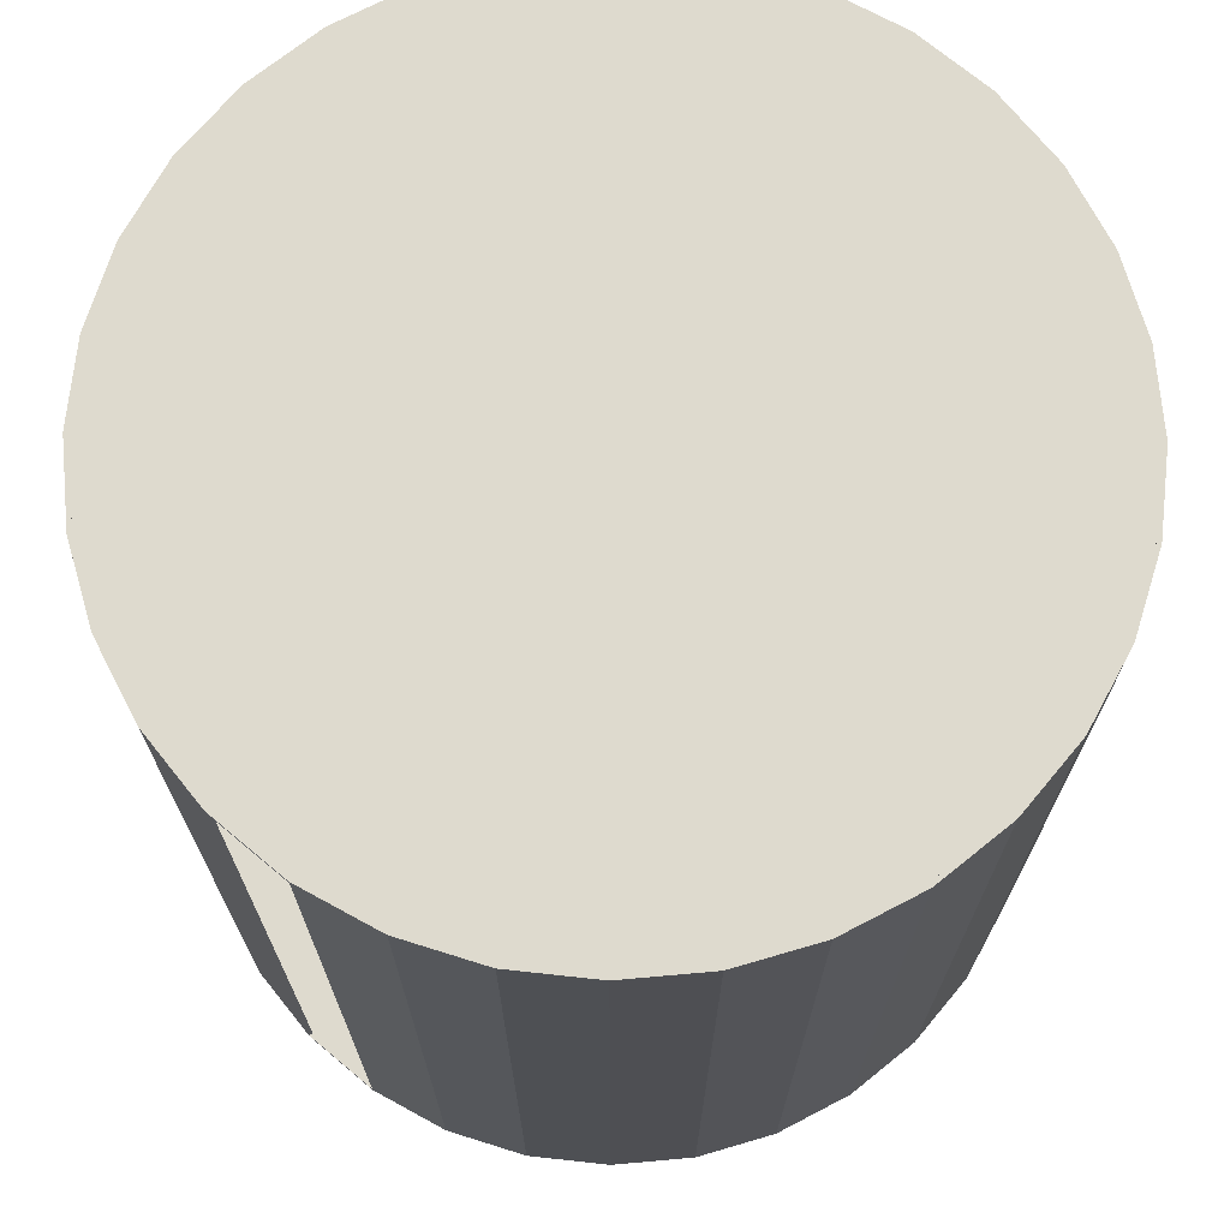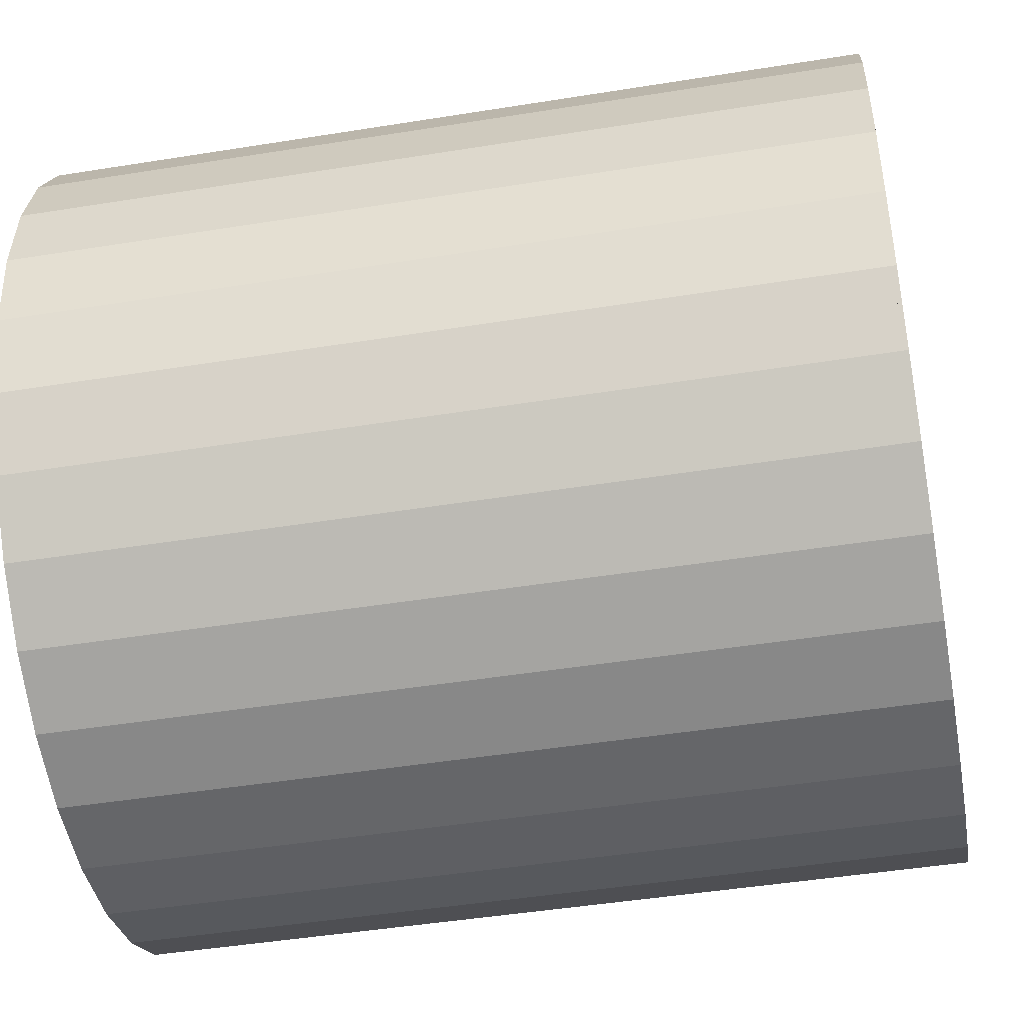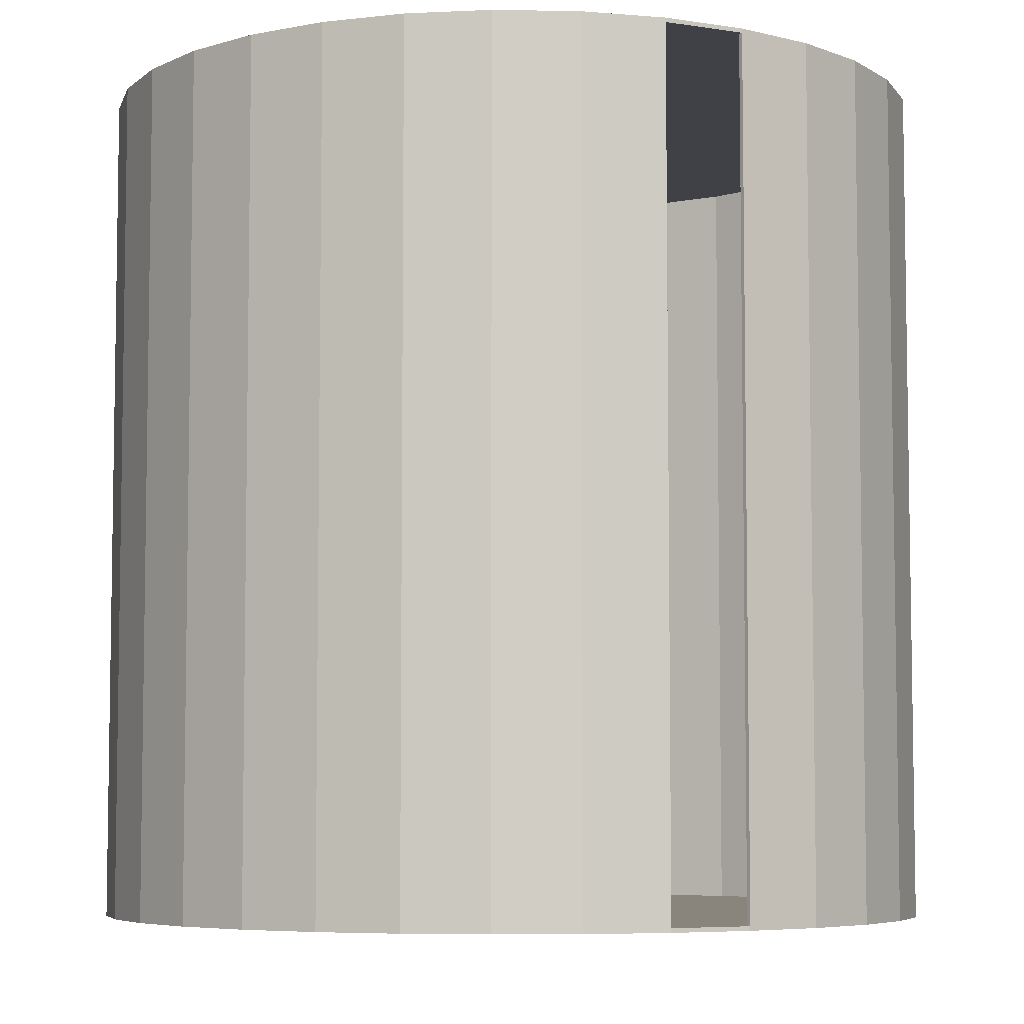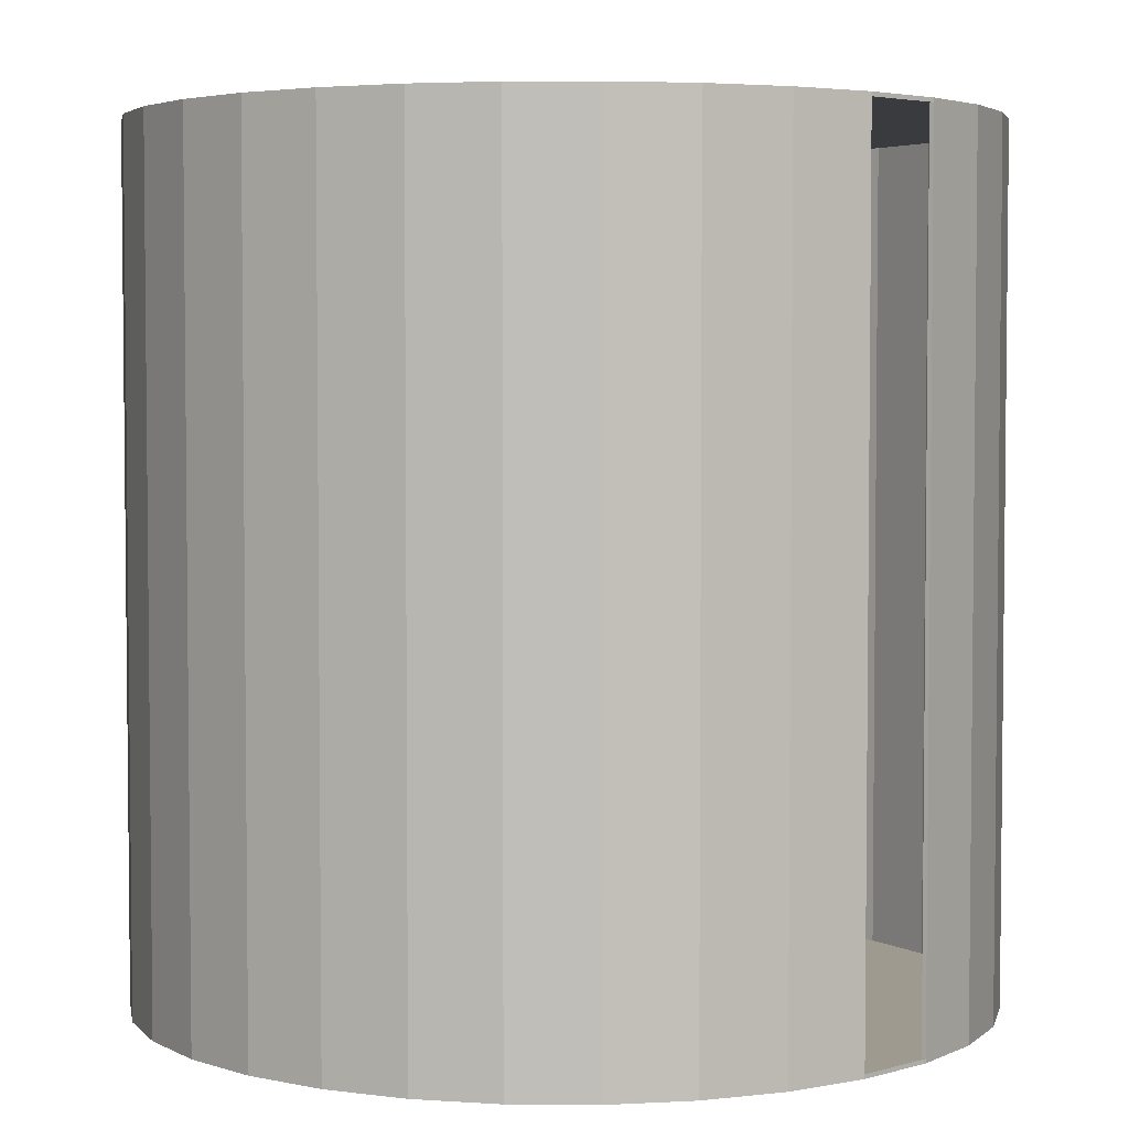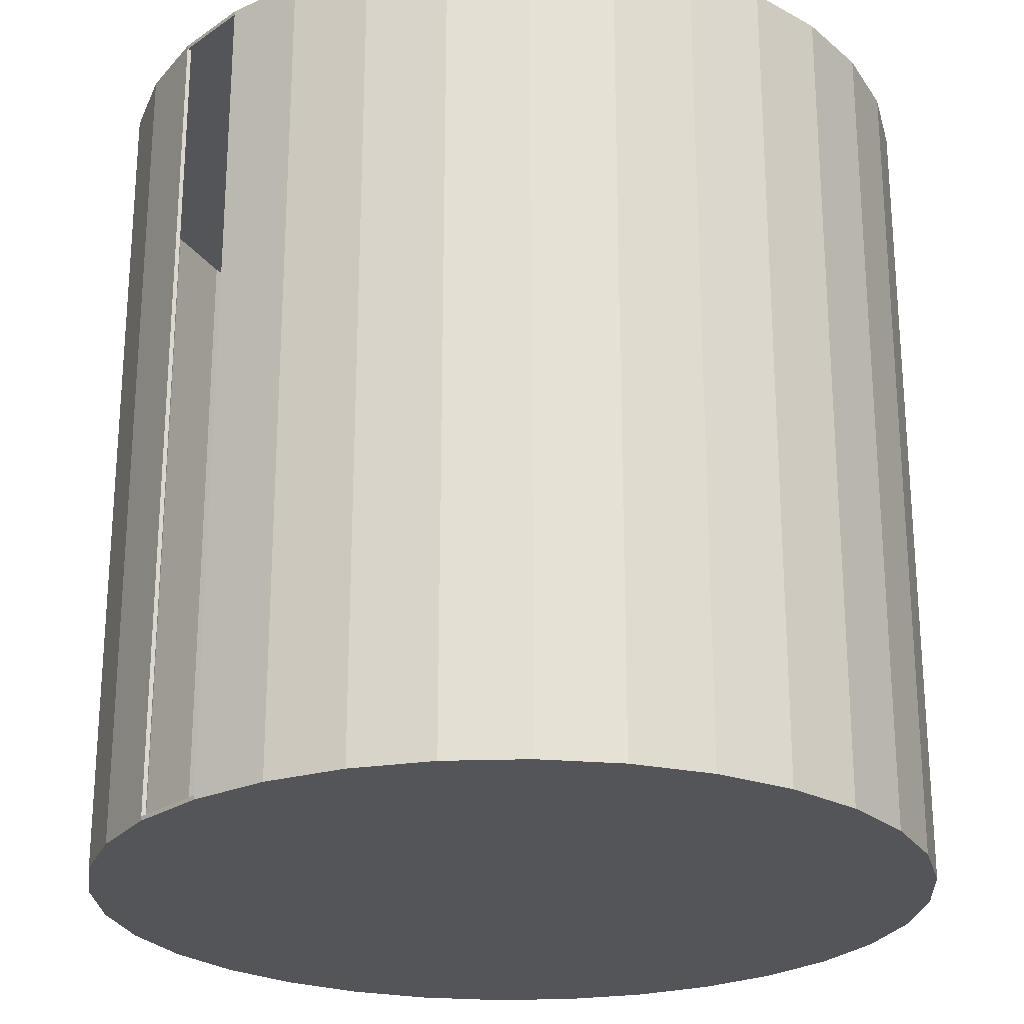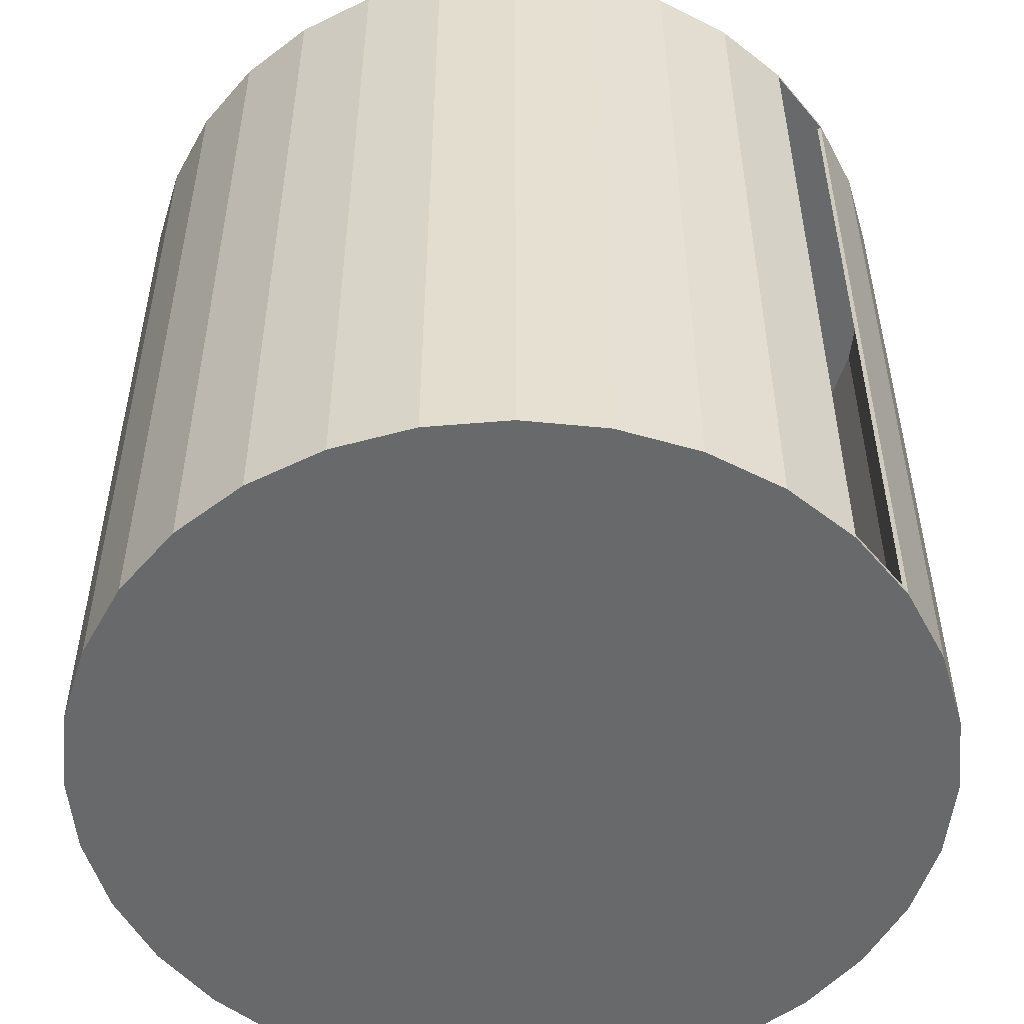
<metadata>
{"format":"obj","ext":"obj","renderer":"f3d","projection":"perspective","resolution":1024,"background":"white","views":[{"elev":71.3,"azim":-10.7,"up":"+Y"},{"elev":-46.5,"azim":-79.6,"up":"+Z"},{"elev":-6.0,"azim":-76.2,"up":"+Y"},{"elev":3.9,"azim":-94.3,"up":"+Y"},{"elev":-24.4,"azim":-2.5,"up":"+Y"},{"elev":-52.6,"azim":-101.7,"up":"+Y"}]}
</metadata>
<code>
o Cylinder
v 0 -1 -1
v 0 1 -1
v 0.1951 -1 -0.9808
v 0.1951 1 -0.9808
v 0.3827 -1 -0.9239
v 0.3827 1 -0.9239
v 0.5556 -1 -0.8315
v 0.5556 1 -0.8315
v 0.7071 -1 -0.7071
v 0.7071 1 -0.7071
v 0.8315 -1 -0.5556
v 0.8315 1 -0.5556
v 0.9239 -1 -0.3827
v 0.9239 1 -0.3827
v 0.9808 -1 -0.1951
v 0.9808 1 -0.1951
v 1 -1 0
v 1 1 0
v 0.9808 -1 0.1951
v 0.9808 1 0.1951
v 0.9239 -1 0.3827
v 0.9239 1 0.3827
v 0.8315 -1 0.5556
v 0.8315 1 0.5556
v 0.7071 -1 0.7071
v 0.7071 1 0.7071
v 0.5556 -1 0.8315
v 0.5556 1 0.8315
v 0.3827 -1 0.9239
v 0.3827 1 0.9239
v 0.1951 -1 0.9808
v 0.1951 1 0.9808
v -0 -1 1
v -0 1 1
v -0.1951 -1 0.9808
v -0.1951 1 0.9808
v -0.3827 -1 0.9239
v -0.3827 1 0.9239
v -0.5556 -1 0.8315
v -0.5556 1 0.8315
v -0.7071 -1 0.7071
v -0.7071 1 0.7071
v -0.8315 -1 0.5556
v -0.8315 1 0.5556
v -0.9239 -1 0.3827
v -0.9239 1 0.3827
v -0.9808 -1 0.1951
v -0.9808 1 0.1951
v -1 -1 -0
v -1 1 -0
v -0.9808 -1 -0.1951
v -0.9808 1 -0.1951
v -0.9239 -1 -0.3827
v -0.9239 1 -0.3827
v -0.8315 -1 -0.5556
v -0.8315 1 -0.5556
v -0.7071 -1 -0.7071
v -0.7071 1 -0.7071
v -0.5556 -1 -0.8315
v -0.5556 1 -0.8315
v -0.3827 -1 -0.9239
v -0.3827 1 -0.9239
v -0.1951 -1 -0.9808
v -0.1951 1 -0.9808
v 0 -1 -1
v -0.1951 -1 -0.9808
v -0.3827 -1 -0.9239
v -0.5556 -1 -0.8315
v -0.7071 -1 -0.7071
v -0.8315 -1 -0.5556
v -0.9239 -1 -0.3827
v -0.9808 -1 -0.1951
v -1 -1 0
v -0.9808 -1 0.1951
v -0.9239 -1 0.3827
v -0.8315 -1 0.5556
v -0.7071 -1 0.7071
v -0.5556 -1 0.8315
v -0.3827 -1 0.9239
v -0.1951 -1 0.9808
v 0 -1 1
v 0.1951 -1 0.9808
v 0.3827 -1 0.9239
v 0.5556 -1 0.8315
v 0.7071 -1 0.7071
v 0.8315 -1 0.5556
v 0.9239 -1 0.3827
v 0.9808 -1 0.1951
v 1 -1 -0
v 0.9808 -1 -0.1951
v 0.9239 -1 -0.3827
v 0.8315 -1 -0.5556
v 0.7071 -1 -0.7071
v 0.5556 -1 -0.8315
v 0.3827 -1 -0.9239
v 0.1951 -1 -0.9808
v 0 1 -1
v -0.1951 1 -0.9808
v -0.3827 1 -0.9239
v -0.5556 1 -0.8315
v -0.7071 1 -0.7071
v -0.8315 1 -0.5556
v -0.9239 1 -0.3827
v -0.9808 1 -0.1951
v -1 1 0
v -0.9808 1 0.1951
v -0.9239 1 0.3827
v -0.8315 1 0.5556
v -0.7071 1 0.7071
v -0.5556 1 0.8315
v -0.3827 1 0.9239
v -0.1951 1 0.9808
v 0 1 1
v 0.1951 1 0.9808
v 0.3827 1 0.9239
v 0.5556 1 0.8315
v 0.7071 1 0.7071
v 0.8315 1 0.5556
v 0.9239 1 0.3827
v 0.9808 1 0.1951
v 1 1 -0
v 0.9808 1 -0.1951
v 0.9239 1 -0.3827
v 0.8315 1 -0.5556
v 0.7071 1 -0.7071
v 0.5556 1 -0.8315
v 0.3827 1 -0.9239
v 0.1951 1 -0.9808
v 0 -1 -0.99
v 0 1 -0.99
v 0.1931 -1 -0.971
v 0.1931 1 -0.971
v 0.3789 -1 -0.9146
v 0.3789 1 -0.9146
v 0.55 -1 -0.8232
v 0.55 1 -0.8232
v 0.7 -1 -0.7
v 0.7 1 -0.7
v 0.8232 -1 -0.55
v 0.8232 1 -0.55
v 0.9146 -1 -0.3789
v 0.9146 1 -0.3789
v 0.971 -1 -0.1931
v 0.971 1 -0.1931
v 0.99 -1 0
v 0.99 1 0
v 0.971 -1 0.1931
v 0.971 1 0.1931
v 0.9146 -1 0.3789
v 0.9146 1 0.3789
v 0.8232 -1 0.55
v 0.8232 1 0.55
v 0.7 -1 0.7
v 0.7 1 0.7
v 0.55 -1 0.8232
v 0.55 1 0.8232
v 0.3789 -1 0.9146
v 0.3789 1 0.9146
v 0.1931 -1 0.971
v 0.1931 1 0.971
v -0 -1 0.99
v -0 1 0.99
v -0.1931 -1 0.971
v -0.1931 1 0.971
v -0.3789 -1 0.9146
v -0.3789 1 0.9146
v -0.55 -1 0.8232
v -0.55 1 0.8232
v -0.7008 -1 0.6994
v -0.7008 1 0.6994
v -0.8227 -1 0.5509
v -0.8227 1 0.5509
v -0.9146 -1 0.3789
v -0.9146 1 0.3789
v -0.971 -1 0.1931
v -0.971 1 0.1931
v -0.99 -1 -0
v -0.99 1 -0
v -0.971 -1 -0.1931
v -0.971 1 -0.1931
v -0.9146 -1 -0.3789
v -0.9146 1 -0.3789
v -0.8232 -1 -0.55
v -0.8232 1 -0.55
v -0.7 -1 -0.7
v -0.7 1 -0.7
v -0.55 -1 -0.8232
v -0.55 1 -0.8232
v -0.3789 -1 -0.9146
v -0.3789 1 -0.9146
v -0.1931 -1 -0.971
v -0.1931 1 -0.971
v 0 -1.01 -1
v -0.1951 -1.01 -0.9808
v -0.3827 -1.01 -0.9239
v -0.5556 -1.01 -0.8315
v -0.7071 -1.01 -0.7071
v -0.8315 -1.01 -0.5556
v -0.9239 -1.01 -0.3827
v -0.9808 -1.01 -0.1951
v -1 -1.01 0
v -0.9808 -1.01 0.1951
v -0.9239 -1.01 0.3827
v -0.8315 -1.01 0.5556
v -0.7071 -1.01 0.7071
v -0.5556 -1.01 0.8315
v -0.3827 -1.01 0.9239
v -0.1951 -1.01 0.9808
v 0 -1.01 1
v 0.1951 -1.01 0.9808
v 0.3827 -1.01 0.9239
v 0.5556 -1.01 0.8315
v 0.7071 -1.01 0.7071
v 0.8315 -1.01 0.5556
v 0.9239 -1.01 0.3827
v 0.9808 -1.01 0.1951
v 1 -1.01 -0
v 0.9808 -1.01 -0.1951
v 0.9239 -1.01 -0.3827
v 0.8315 -1.01 -0.5556
v 0.7071 -1.01 -0.7071
v 0.5556 -1.01 -0.8315
v 0.3827 -1.01 -0.9239
v 0.1951 -1.01 -0.9808
v 0 0.99 -1
v -0.1951 0.99 -0.9808
v -0.3827 0.99 -0.9239
v -0.5556 0.99 -0.8315
v -0.7071 0.99 -0.7071
v -0.8315 0.99 -0.5556
v -0.9239 0.99 -0.3827
v -0.9808 0.99 -0.1951
v -1 0.99 0
v -0.9808 0.99 0.1951
v -0.9239 0.99 0.3827
v -0.8315 0.99 0.5556
v -0.7071 0.99 0.7071
v -0.5556 0.99 0.8315
v -0.3827 0.99 0.9239
v -0.1951 0.99 0.9808
v 0 0.99 1
v 0.1951 0.99 0.9808
v 0.3827 0.99 0.9239
v 0.5556 0.99 0.8315
v 0.7071 0.99 0.7071
v 0.8315 0.99 0.5556
v 0.9239 0.99 0.3827
v 0.9808 0.99 0.1951
v 1 0.99 -0
v 0.9808 0.99 -0.1951
v 0.9239 0.99 -0.3827
v 0.8315 0.99 -0.5556
v 0.7071 0.99 -0.7071
v 0.5556 0.99 -0.8315
v 0.3827 0.99 -0.9239
v 0.1951 0.99 -0.9808
f 1 2 4 3
f 3 4 6 5
f 5 6 8 7
f 7 8 10 9
f 9 10 12 11
f 11 12 14 13
f 13 14 16 15
f 15 16 18 17
f 17 18 20 19
f 19 20 22 21
f 21 22 24 23
f 23 24 26 25
f 25 26 28 27
f 27 28 30 29
f 29 30 32 31
f 31 32 34 33
f 33 34 36 35
f 35 36 38 37
f 37 38 40 39
f 39 40 42 41
f 43 44 46 45
f 45 46 48 47
f 47 48 50 49
f 49 50 52 51
f 51 52 54 53
f 53 54 56 55
f 55 56 58 57
f 57 58 60 59
f 59 60 62 61
f 61 62 64 63
f 63 64 2 1
f 65 66 67 68 69 70 71 72 73 74 75 76 77 78 79 80 81 82 83 84 85 86 87 88 89 90 91 92 93 94 95 96
f 97 98 99 100 101 102 103 104 105 106 107 108 109 110 111 112 113 114 115 116 117 118 119 120 121 122 123 124 125 126 127 128
f 129 131 132 130
f 131 133 134 132
f 133 135 136 134
f 135 137 138 136
f 137 139 140 138
f 139 141 142 140
f 141 143 144 142
f 143 145 146 144
f 145 147 148 146
f 147 149 150 148
f 149 151 152 150
f 151 153 154 152
f 153 155 156 154
f 155 157 158 156
f 157 159 160 158
f 159 161 162 160
f 161 163 164 162
f 163 165 166 164
f 165 167 168 166
f 167 169 170 168
f 171 173 174 172
f 173 175 176 174
f 175 177 178 176
f 177 179 180 178
f 179 181 182 180
f 181 183 184 182
f 183 185 186 184
f 185 187 188 186
f 187 189 190 188
f 189 191 192 190
f 191 129 130 192
f 193 224 223 222 221 220 219 218 217 216 215 214 213 212 211 210 209 208 207 206 205 204 203 202 201 200 199 198 197 196 195 194
f 225 256 255 254 253 252 251 250 249 248 247 246 245 244 243 242 241 240 239 238 237 236 235 234 233 232 231 230 229 228 227 226
f 1 3 131 129
f 4 2 130 132
f 3 5 133 131
f 6 4 132 134
f 5 7 135 133
f 8 6 134 136
f 7 9 137 135
f 10 8 136 138
f 9 11 139 137
f 12 10 138 140
f 11 13 141 139
f 14 12 140 142
f 13 15 143 141
f 16 14 142 144
f 15 17 145 143
f 18 16 144 146
f 17 19 147 145
f 20 18 146 148
f 19 21 149 147
f 22 20 148 150
f 21 23 151 149
f 24 22 150 152
f 23 25 153 151
f 26 24 152 154
f 25 27 155 153
f 28 26 154 156
f 27 29 157 155
f 30 28 156 158
f 29 31 159 157
f 32 30 158 160
f 31 33 161 159
f 34 32 160 162
f 33 35 163 161
f 36 34 162 164
f 35 37 165 163
f 38 36 164 166
f 37 39 167 165
f 40 38 166 168
f 39 41 169 167
f 42 40 168 170
f 41 42 170 169
f 44 43 171 172
f 43 45 173 171
f 46 44 172 174
f 45 47 175 173
f 48 46 174 176
f 47 49 177 175
f 50 48 176 178
f 49 51 179 177
f 52 50 178 180
f 51 53 181 179
f 54 52 180 182
f 53 55 183 181
f 56 54 182 184
f 55 57 185 183
f 58 56 184 186
f 57 59 187 185
f 60 58 186 188
f 59 61 189 187
f 62 60 188 190
f 61 63 191 189
f 64 62 190 192
f 63 1 129 191
f 2 64 192 130
f 66 65 193 194
f 67 66 194 195
f 68 67 195 196
f 69 68 196 197
f 70 69 197 198
f 71 70 198 199
f 72 71 199 200
f 73 72 200 201
f 74 73 201 202
f 75 74 202 203
f 76 75 203 204
f 77 76 204 205
f 78 77 205 206
f 79 78 206 207
f 80 79 207 208
f 81 80 208 209
f 82 81 209 210
f 83 82 210 211
f 84 83 211 212
f 85 84 212 213
f 86 85 213 214
f 87 86 214 215
f 88 87 215 216
f 89 88 216 217
f 90 89 217 218
f 91 90 218 219
f 92 91 219 220
f 93 92 220 221
f 94 93 221 222
f 95 94 222 223
f 96 95 223 224
f 65 96 224 193
f 98 97 225 226
f 99 98 226 227
f 100 99 227 228
f 101 100 228 229
f 102 101 229 230
f 103 102 230 231
f 104 103 231 232
f 105 104 232 233
f 106 105 233 234
f 107 106 234 235
f 108 107 235 236
f 109 108 236 237
f 110 109 237 238
f 111 110 238 239
f 112 111 239 240
f 113 112 240 241
f 114 113 241 242
f 115 114 242 243
f 116 115 243 244
f 117 116 244 245
f 118 117 245 246
f 119 118 246 247
f 120 119 247 248
f 121 120 248 249
f 122 121 249 250
f 123 122 250 251
f 124 123 251 252
f 125 124 252 253
f 126 125 253 254
f 127 126 254 255
f 128 127 255 256
f 97 128 256 225

</code>
